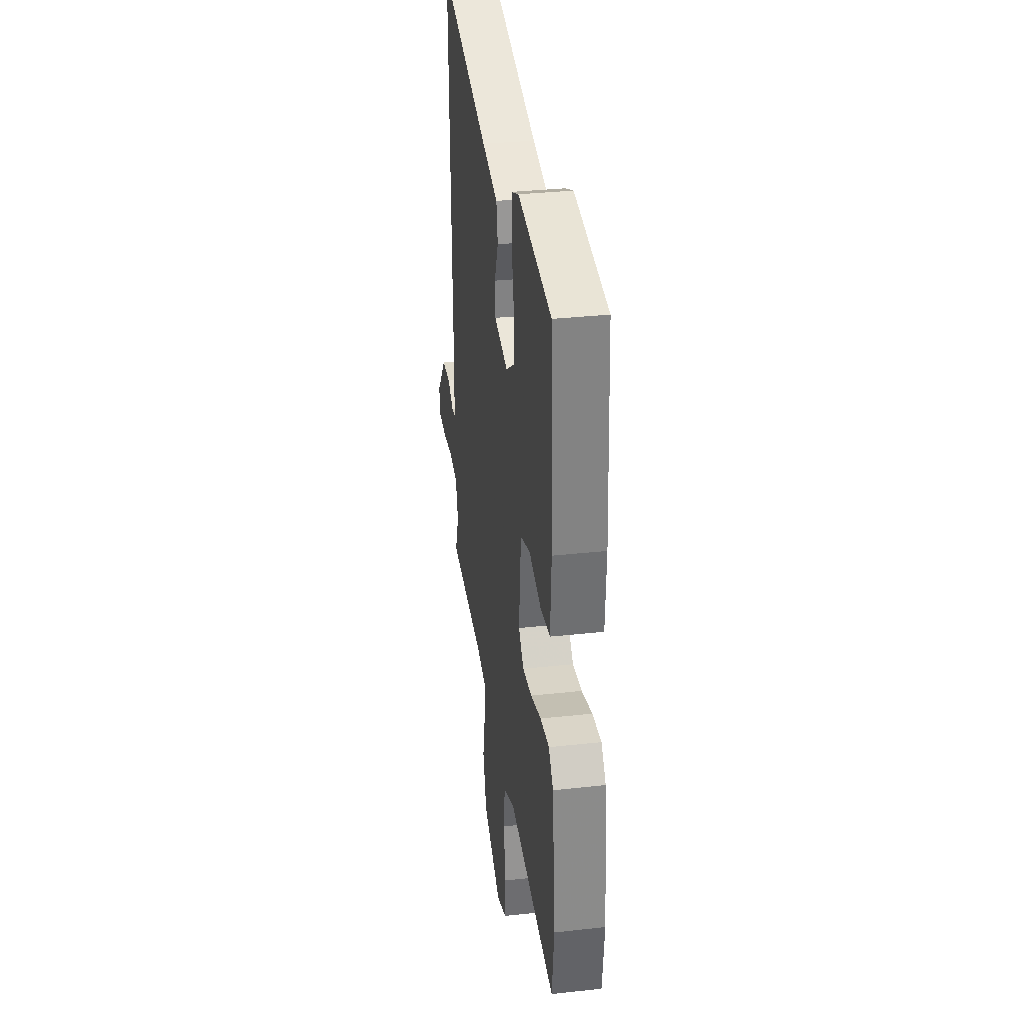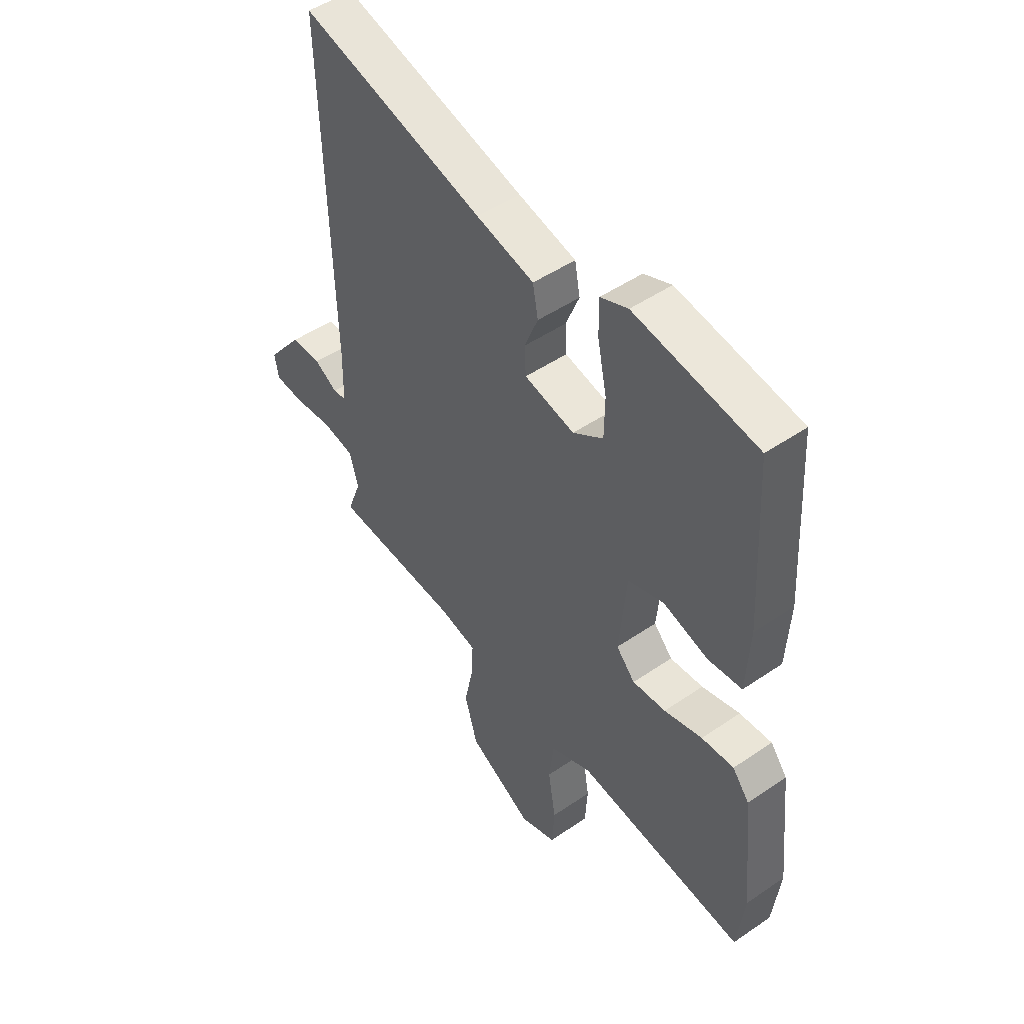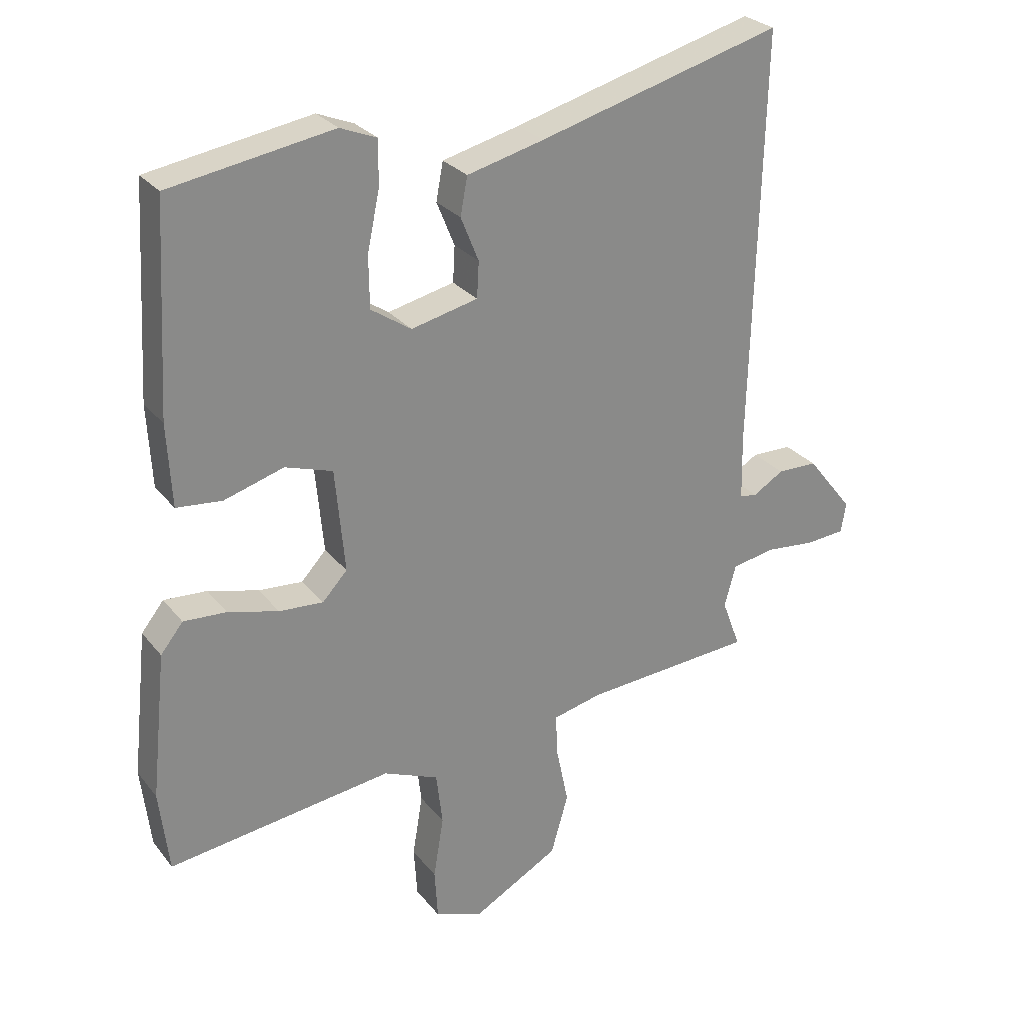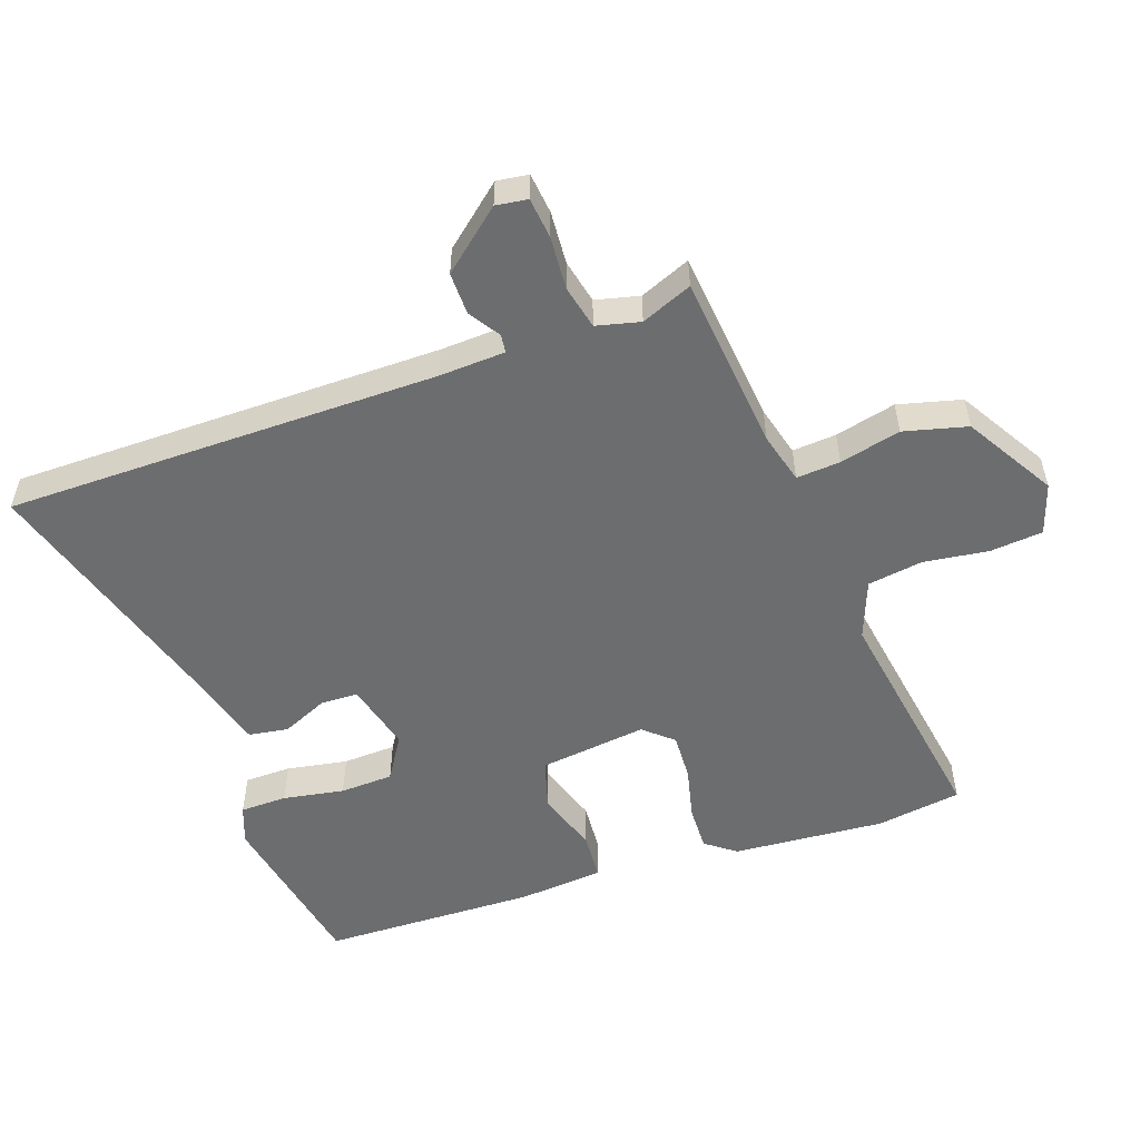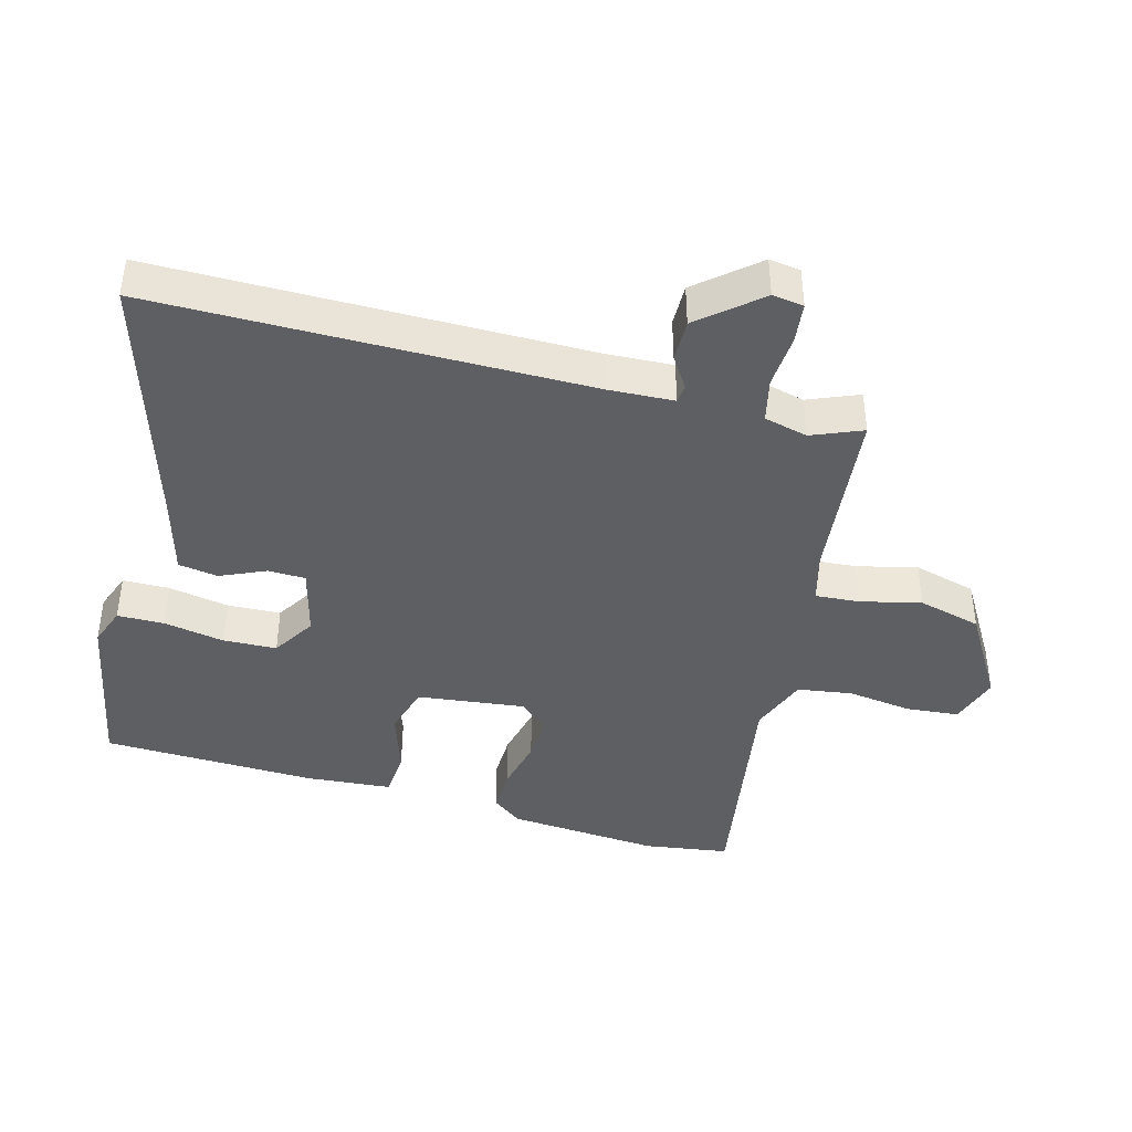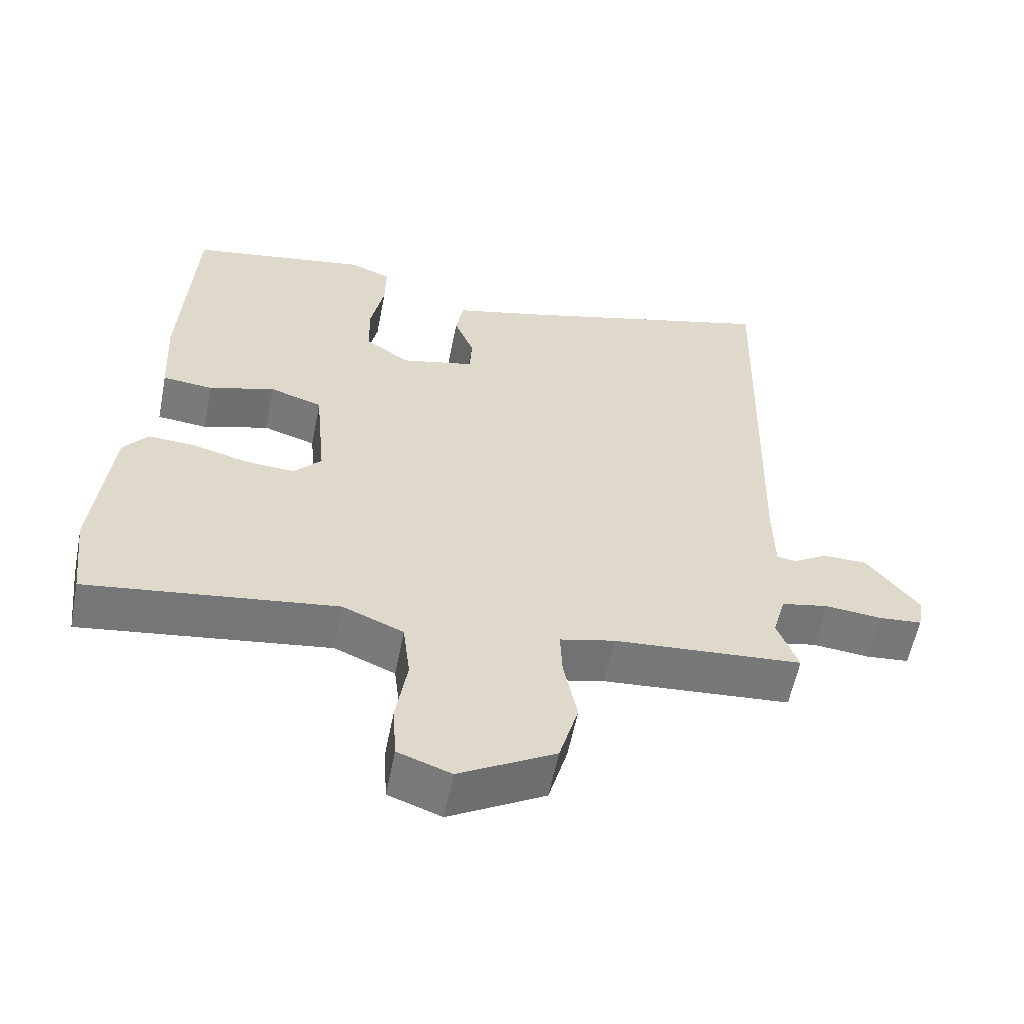
<metadata>
{"format":"obj","ext":"obj","renderer":"f3d","projection":"perspective","resolution":1024,"background":"white","views":[{"elev":32.7,"azim":-98.7,"up":"+Z"},{"elev":48.6,"azim":-127.4,"up":"+Z"},{"elev":27.3,"azim":-29.9,"up":"+Z"},{"elev":-53.9,"azim":111.0,"up":"+Y"},{"elev":-42.0,"azim":76.5,"up":"+Y"},{"elev":-57.8,"azim":-11.1,"up":"+Z"}]}
</metadata>
<code>
v -0.439 0.07 0.48
v -0.185 0.07 0.522
v -0.128 0.07 0.499
v -0.129 0.07 0.429
v -0.148 0.07 0.338
v -0.147 0.07 0.258
v -0.084 0.07 0.216
v 0.02 0.07 0.24
v 0.023 0.07 0.296
v -0.005 0.07 0.365
v 0.006 0.07 0.424
v 0.126 0.07 0.454
v 0.507 0.07 0.558
v 0.49 0.07 -0.091
v 0.492 0.07 -0.19
v 0.519 0.07 -0.194
v 0.567 0.07 -0.165
v 0.63 0.07 -0.166
v 0.703 0.07 -0.258
v 0.695 0.07 -0.305
v 0.634 0.07 -0.31
v 0.554 0.07 -0.302
v 0.488 0.07 -0.315
v 0.47 0.07 -0.38
v 0.499 0.07 -0.457
v 0.233 0.07 -0.476
v 0.156 0.07 -0.494
v 0.159 0.07 -0.56
v 0.178 0.07 -0.652
v 0.151 0.07 -0.746
v 0.016 0.07 -0.821
v -0.059 0.07 -0.794
v -0.064 0.07 -0.715
v -0.048 0.07 -0.618
v -0.058 0.07 -0.535
v -0.144 0.07 -0.499
v -0.495 0.07 -0.545
v -0.51 0.07 -0.417
v -0.486 0.07 -0.19
v -0.451 0.07 -0.146
v -0.384 0.07 -0.15
v -0.305 0.07 -0.171
v -0.236 0.07 -0.176
v -0.197 0.07 -0.134
v -0.212 0.07 0.028
v -0.286 0.07 0.052
v -0.379 0.07 0.024
v -0.45 0.07 0.031
v -0.457 0.07 0.159
v -0.439 0 0.48
v -0.185 0 0.522
v -0.128 0 0.499
v -0.129 0 0.429
v -0.148 0 0.338
v -0.147 0 0.258
v -0.084 0 0.216
v 0.02 0 0.24
v 0.023 0 0.296
v -0.005 0 0.365
v 0.006 0 0.424
v 0.126 0 0.454
v 0.507 0 0.558
v 0.49 0 -0.091
v 0.492 0 -0.19
v 0.519 0 -0.194
v 0.567 0 -0.165
v 0.63 0 -0.166
v 0.703 0 -0.258
v 0.695 0 -0.305
v 0.634 0 -0.31
v 0.554 0 -0.302
v 0.488 0 -0.315
v 0.47 0 -0.38
v 0.499 0 -0.457
v 0.233 0 -0.476
v 0.156 0 -0.494
v 0.159 0 -0.56
v 0.178 0 -0.652
v 0.151 0 -0.746
v 0.016 0 -0.821
v -0.059 0 -0.794
v -0.064 0 -0.715
v -0.048 0 -0.618
v -0.058 0 -0.535
v -0.144 0 -0.499
v -0.495 0 -0.545
v -0.51 0 -0.417
v -0.486 0 -0.19
v -0.451 0 -0.146
v -0.384 0 -0.15
v -0.305 0 -0.171
v -0.236 0 -0.176
v -0.197 0 -0.134
v -0.212 0 0.028
v -0.286 0 0.052
v -0.379 0 0.024
v -0.45 0 0.031
v -0.457 0 0.159
f 3 4 5
f 2 3 5
f 1 2 5
f 49 1 5
f 48 49 5
f 47 48 5
f 46 47 5
f 45 46 5 6
f 44 45 6 7
f 40 41 42
f 39 40 42
f 38 39 42
f 37 38 42
f 36 37 42
f 35 36 42 43
f 32 33 34
f 31 32 34
f 30 31 34
f 29 30 34
f 28 29 34
f 27 28 34 35
f 35 43 44
f 27 35 44
f 26 27 44
f 20 21 22
f 19 20 22
f 18 19 22
f 17 18 22
f 16 17 22
f 15 16 22 23
f 14 15 23 24
f 12 13 14 24
f 12 24 25
f 11 12 25
f 10 11 25
f 9 10 25
f 44 7 8
f 26 44 8
f 8 9 25 26
f 54 53 52
f 54 52 51
f 54 51 50
f 54 50 98
f 54 98 97
f 54 97 96
f 54 96 95
f 55 54 95 94
f 56 55 94 93
f 91 90 89
f 91 89 88
f 91 88 87
f 91 87 86
f 91 86 85
f 92 91 85 84
f 83 82 81
f 83 81 80
f 83 80 79
f 83 79 78
f 83 78 77
f 84 83 77 76
f 93 92 84
f 93 84 76
f 93 76 75
f 71 70 69
f 71 69 68
f 71 68 67
f 71 67 66
f 71 66 65
f 72 71 65 64
f 73 72 64 63
f 73 63 62 61
f 74 73 61
f 74 61 60
f 74 60 59
f 74 59 58
f 57 56 93
f 57 93 75
f 75 74 58 57
f 1 50 51 2
f 2 51 52 3
f 3 52 53 4
f 4 53 54 5
f 5 54 55 6
f 6 55 56 7
f 7 56 57 8
f 8 57 58 9
f 9 58 59 10
f 10 59 60 11
f 11 60 61 12
f 12 61 62 13
f 13 62 63 14
f 14 63 64 15
f 15 64 65 16
f 16 65 66 17
f 17 66 67 18
f 18 67 68 19
f 19 68 69 20
f 20 69 70 21
f 21 70 71 22
f 22 71 72 23
f 23 72 73 24
f 24 73 74 25
f 25 74 75 26
f 26 75 76 27
f 27 76 77 28
f 28 77 78 29
f 29 78 79 30
f 30 79 80 31
f 31 80 81 32
f 32 81 82 33
f 33 82 83 34
f 34 83 84 35
f 35 84 85 36
f 36 85 86 37
f 37 86 87 38
f 38 87 88 39
f 39 88 89 40
f 40 89 90 41
f 41 90 91 42
f 42 91 92 43
f 43 92 93 44
f 44 93 94 45
f 45 94 95 46
f 46 95 96 47
f 47 96 97 48
f 48 97 98 49
f 49 98 50 1

</code>
